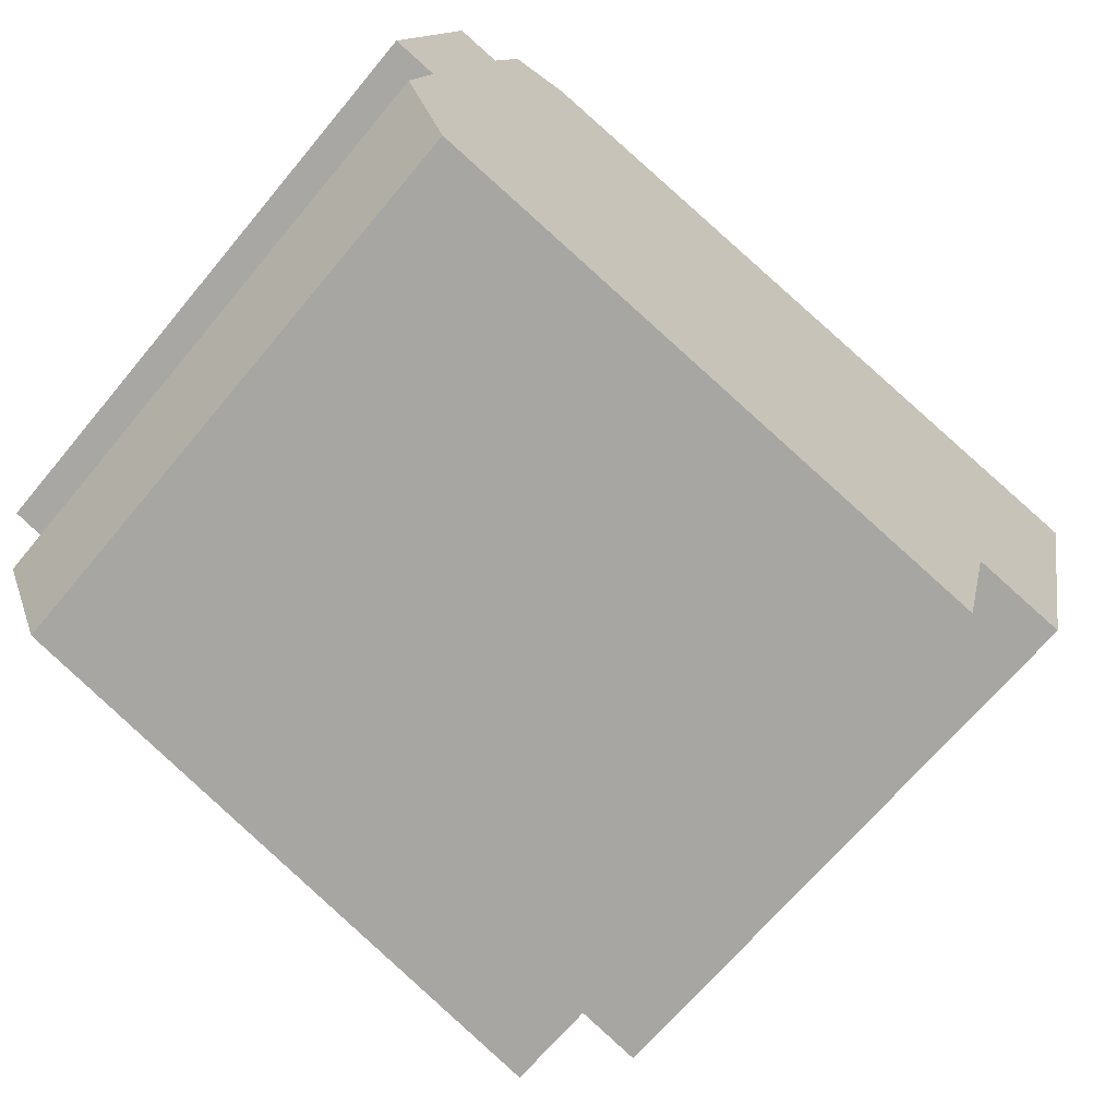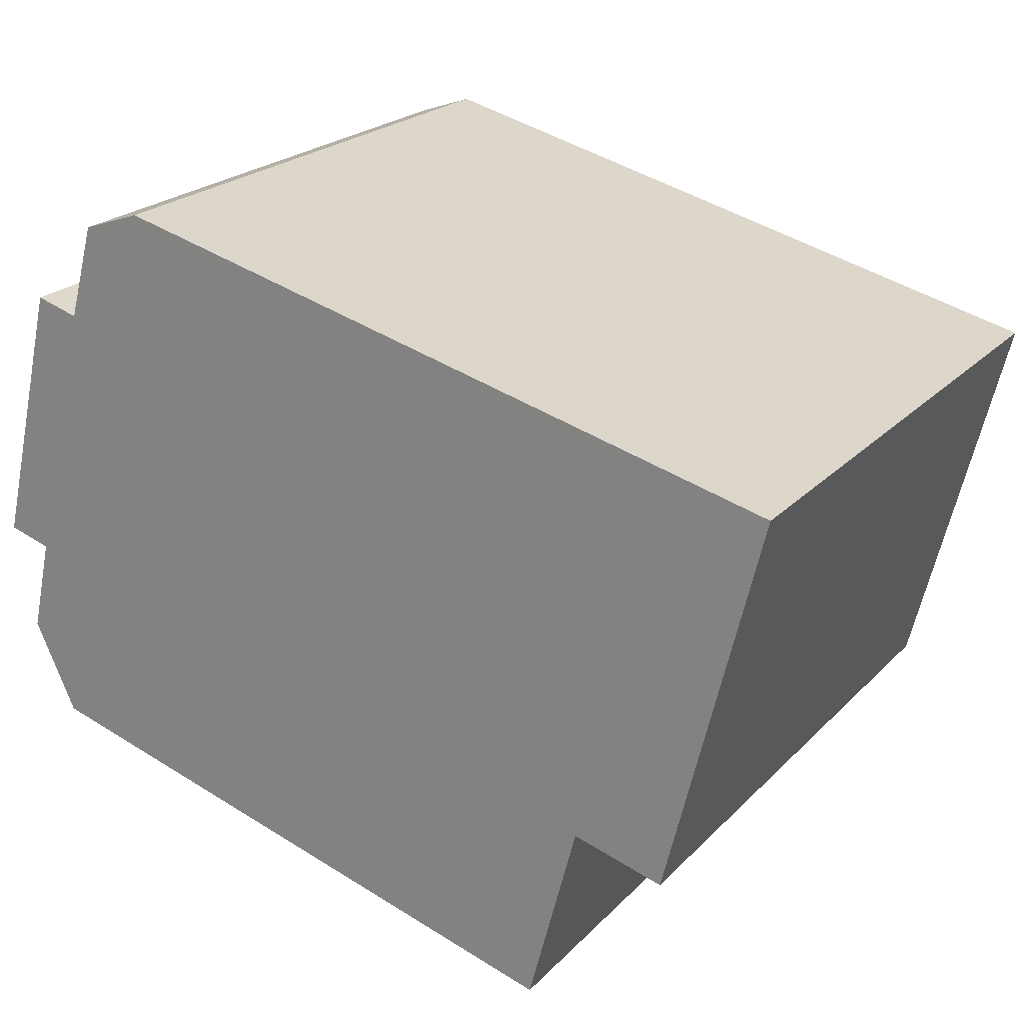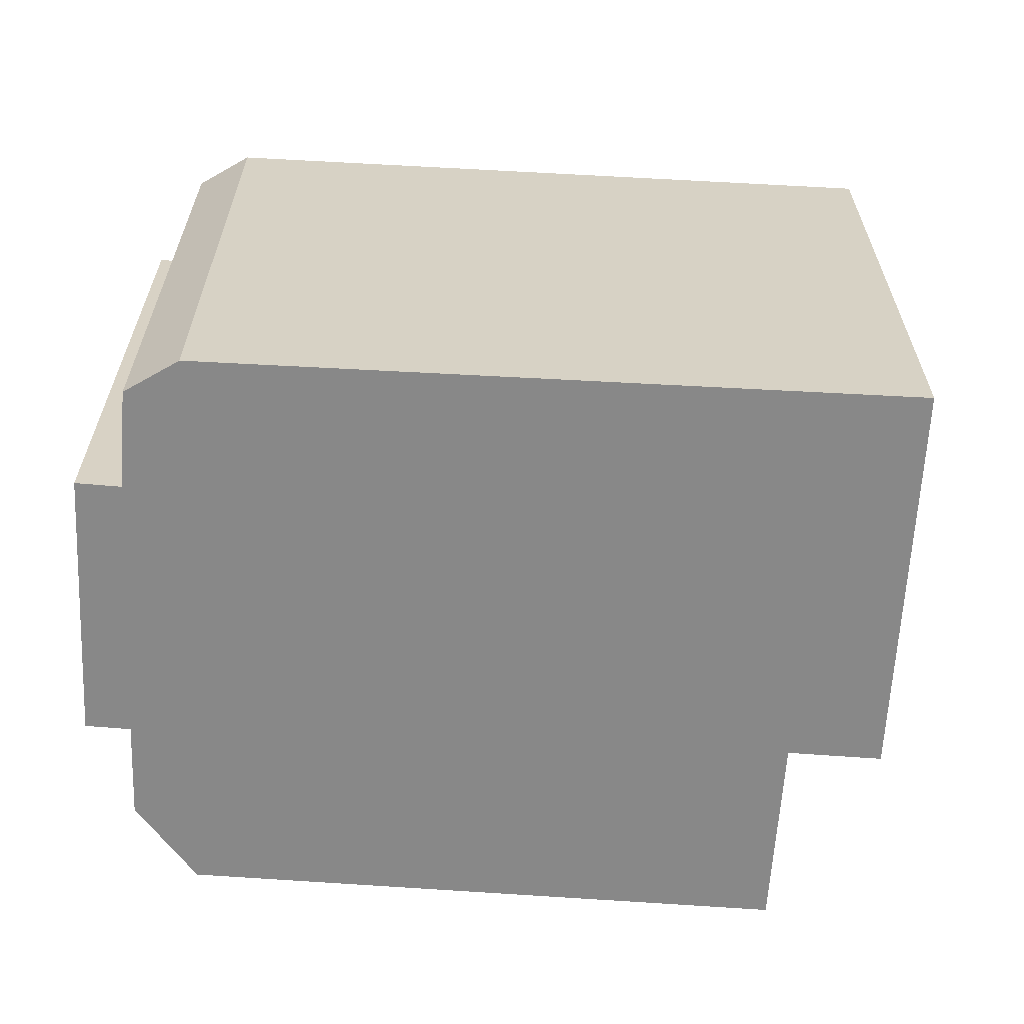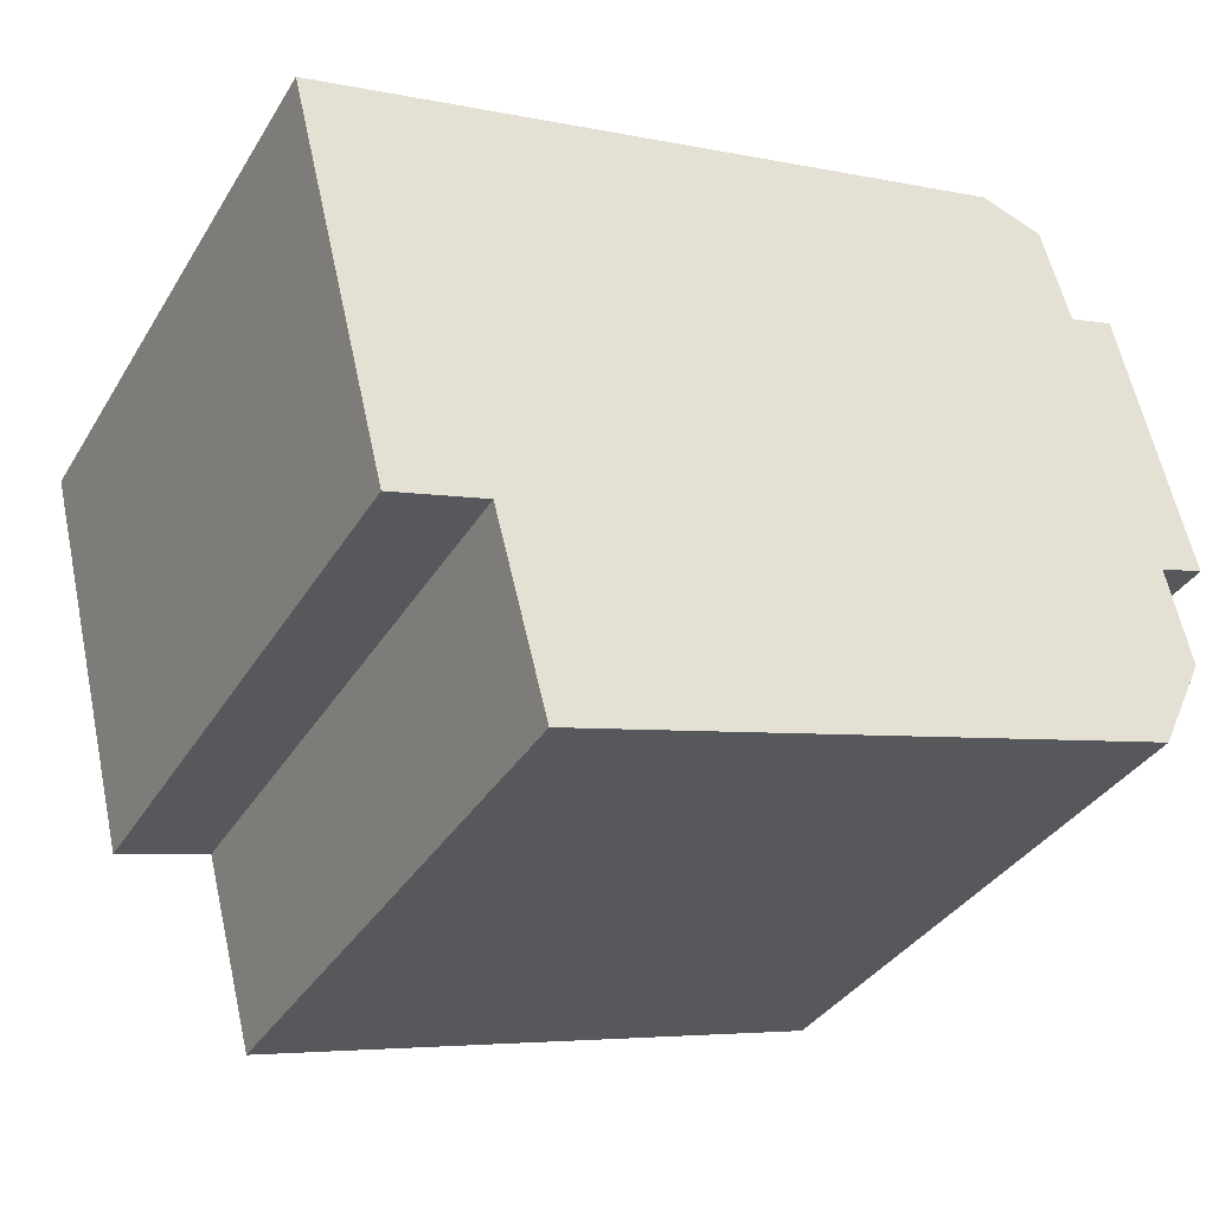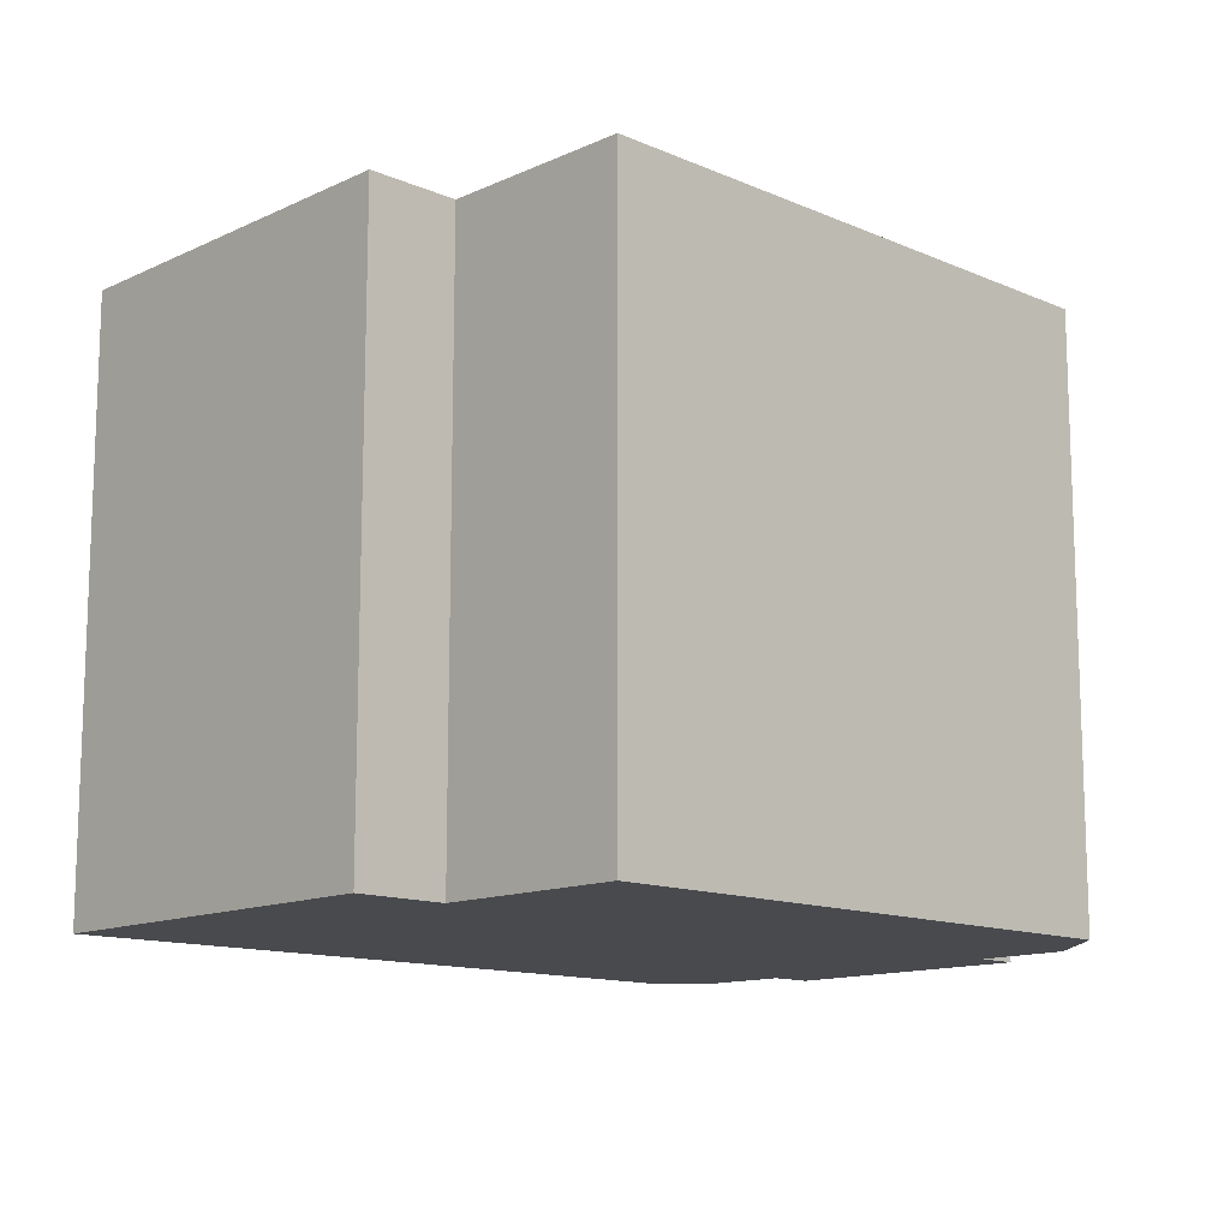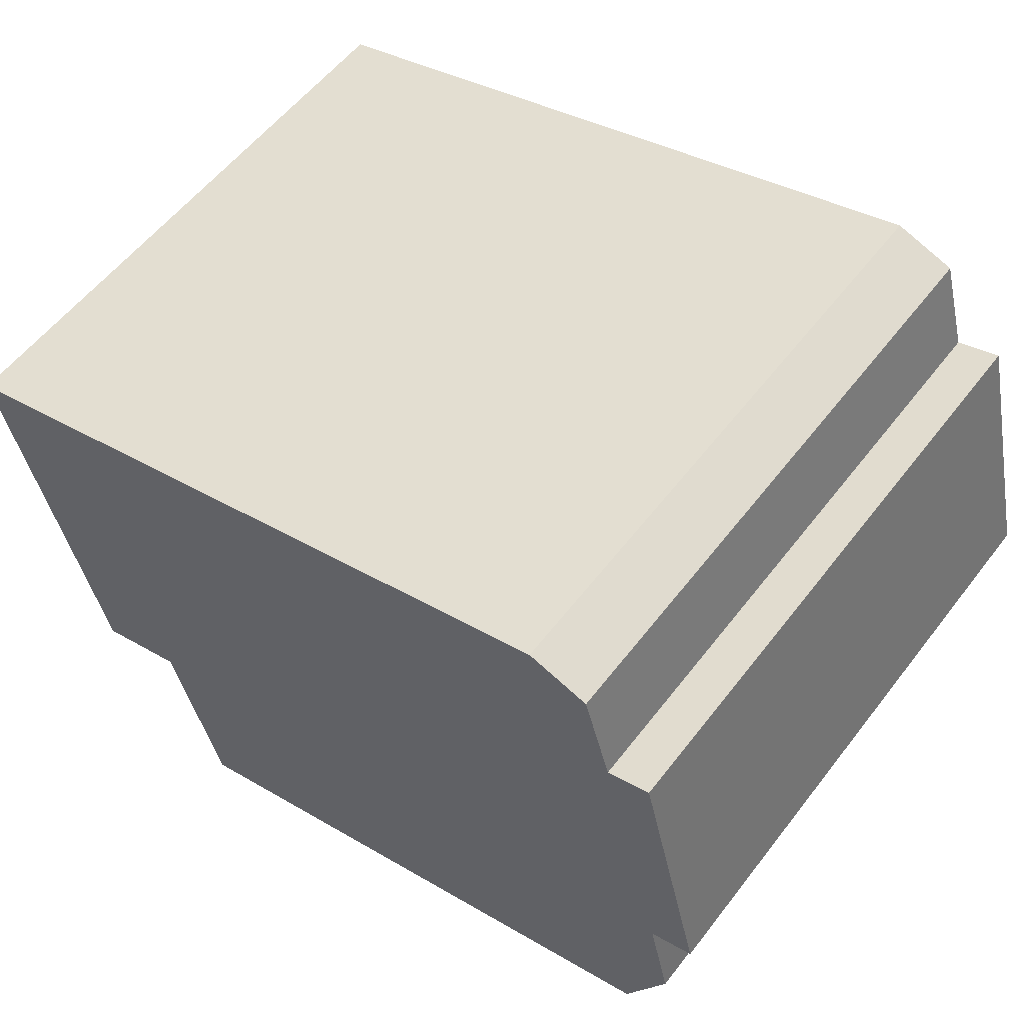
<metadata>
{"format":"obj","ext":"obj","renderer":"f3d","projection":"perspective","resolution":1024,"background":"white","views":[{"elev":-67.5,"azim":-39.7,"up":"+Z"},{"elev":22.6,"azim":31.3,"up":"+Z"},{"elev":-62.9,"azim":10.9,"up":"+Y"},{"elev":-35.5,"azim":152.5,"up":"+Z"},{"elev":-12.9,"azim":150.6,"up":"+Y"},{"elev":56.6,"azim":-143.0,"up":"+Z"}]}
</metadata>
<code>
g object_1
v -2874 36 2.815e+04
v -2874 36 2.815e+04
v -2874 36 2.815e+04
v -2874 0 2.815e+04
v -2874 0 2.815e+04
v -2874 0 2.815e+04
v -2909 36 2.816e+04
v -2909 36 2.816e+04
v -2909 36 2.816e+04
v -2909 0 2.816e+04
v -2909 0 2.816e+04
v -2909 0 2.816e+04
v -2871 36 2.816e+04
v -2871 36 2.816e+04
v -2871 36 2.816e+04
v -2871 0 2.816e+04
v -2871 0 2.816e+04
v -2871 0 2.816e+04
v -2866 36 2.816e+04
v -2866 36 2.816e+04
v -2866 36 2.816e+04
v -2866 0 2.816e+04
v -2866 0 2.816e+04
v -2866 0 2.816e+04
v -2860 36 2.818e+04
v -2860 36 2.818e+04
v -2860 36 2.818e+04
v -2860 0 2.818e+04
v -2860 0 2.818e+04
v -2860 0 2.818e+04
v -2901 36 28190
v -2901 36 28190
v -2901 36 28190
v -2901 0 28190
v -2901 0 28190
v -2901 0 28190
v -2905 36 2.819e+04
v -2905 36 2.819e+04
v -2905 36 2.819e+04
v -2905 0 2.819e+04
v -2905 0 2.819e+04
v -2905 0 2.819e+04
v -2906 36 28183
v -2906 36 28183
v -2906 36 28183
v -2906 0 28183
v -2906 0 28183
v -2906 0 28183
v -2909 36 2.818e+04
v -2909 36 2.818e+04
v -2909 36 2.818e+04
v -2909 0 2.818e+04
v -2909 0 2.818e+04
v -2909 0 2.818e+04
v -2913 36 2.817e+04
v -2913 36 2.817e+04
v -2913 36 2.817e+04
v -2913 0 2.817e+04
v -2913 0 2.817e+04
v -2913 0 2.817e+04
v -2910 36 28167
v -2910 36 28167
v -2910 36 28167
v -2910 0 28167
v -2910 0 28167
v -2910 0 28167
v -2911 36 2.816e+04
v -2911 36 2.816e+04
v -2911 36 2.816e+04
v -2911 0 2.816e+04
v -2911 0 2.816e+04
v -2911 0 2.816e+04
f 1 4 7
f 4 10 7
f 13 16 2
f 16 5 2
f 19 22 14
f 22 17 14
f 25 28 20
f 28 23 20
f 31 34 26
f 34 29 26
f 37 40 32
f 40 35 32
f 43 46 38
f 46 41 38
f 49 52 44
f 52 47 44
f 55 58 50
f 58 53 50
f 61 64 56
f 64 59 56
f 67 70 62
f 70 65 62
f 8 11 68
f 11 71 68
f 72 12 66
f 6 18 12
f 24 30 18
f 18 30 48
f 18 48 66
f 18 66 12
f 42 48 36
f 54 60 48
f 60 66 48
f 48 30 36
f 3 9 15
f 69 63 9
f 57 45 63
f 57 51 45
f 39 33 45
f 33 27 45
f 21 15 27
f 9 63 15
f 63 45 15
f 27 15 45

</code>
